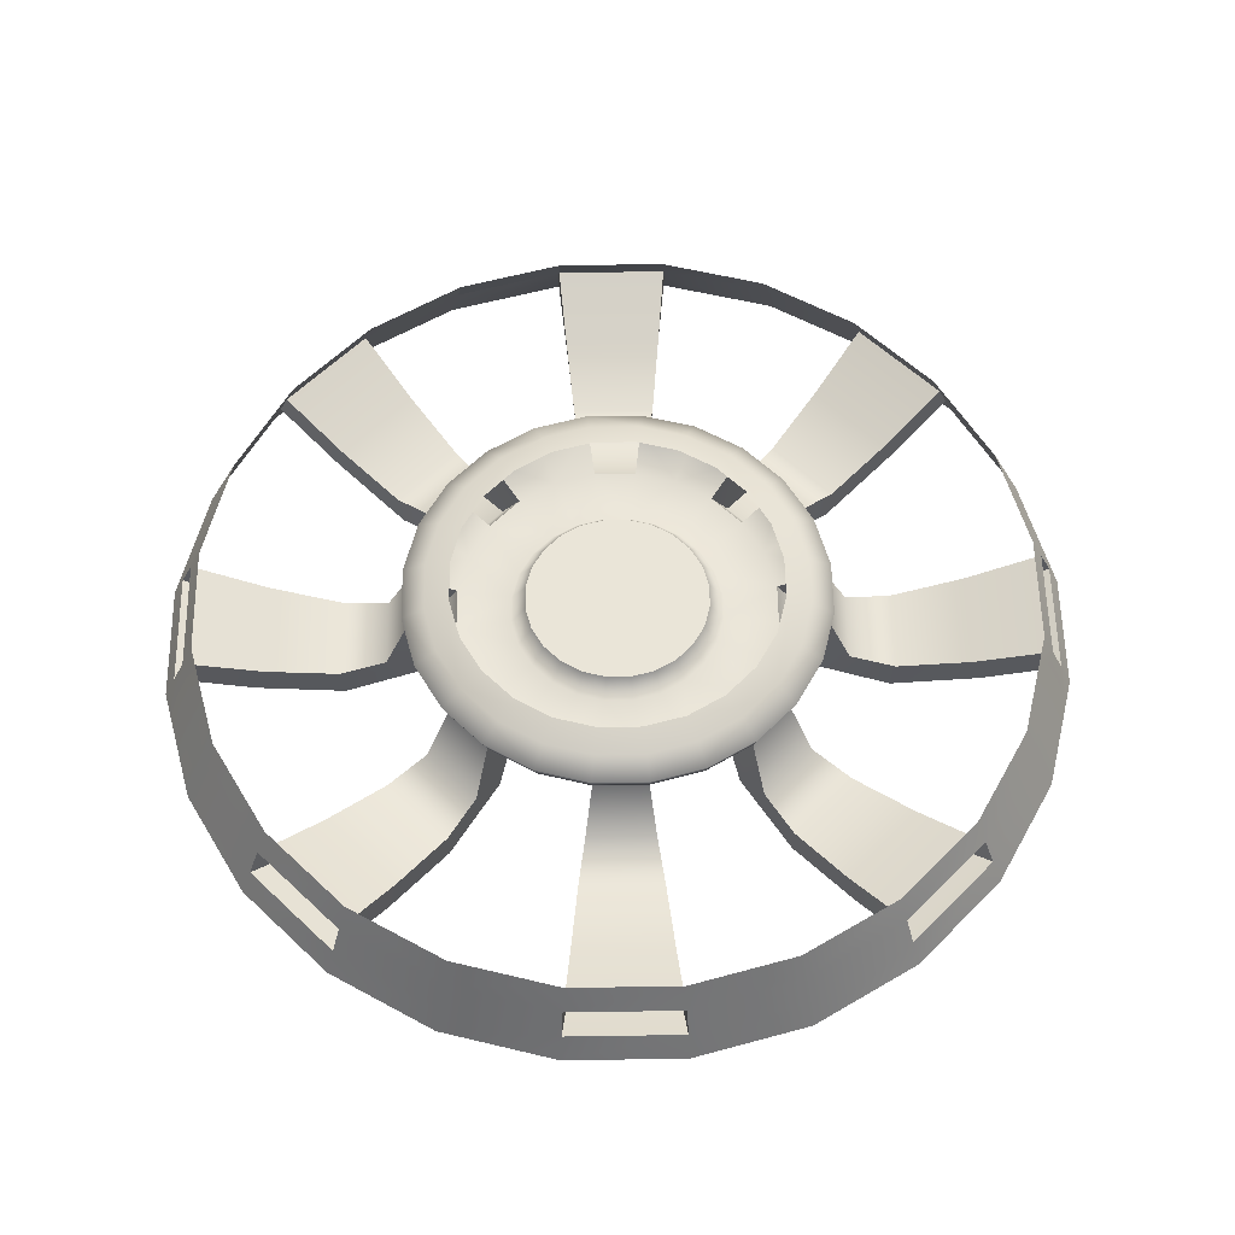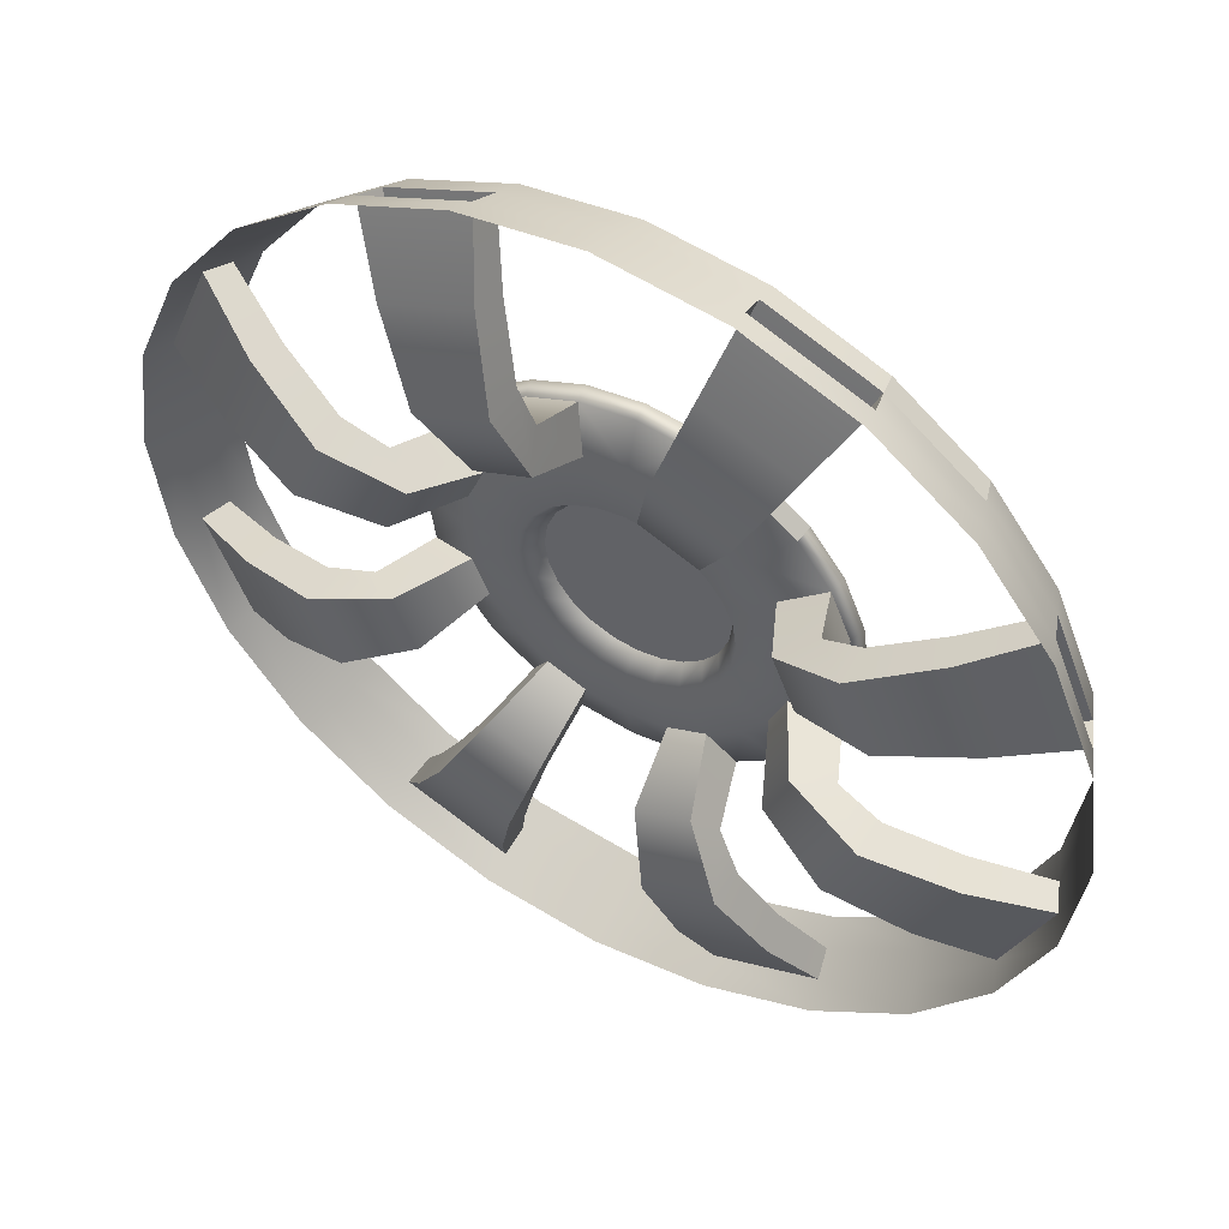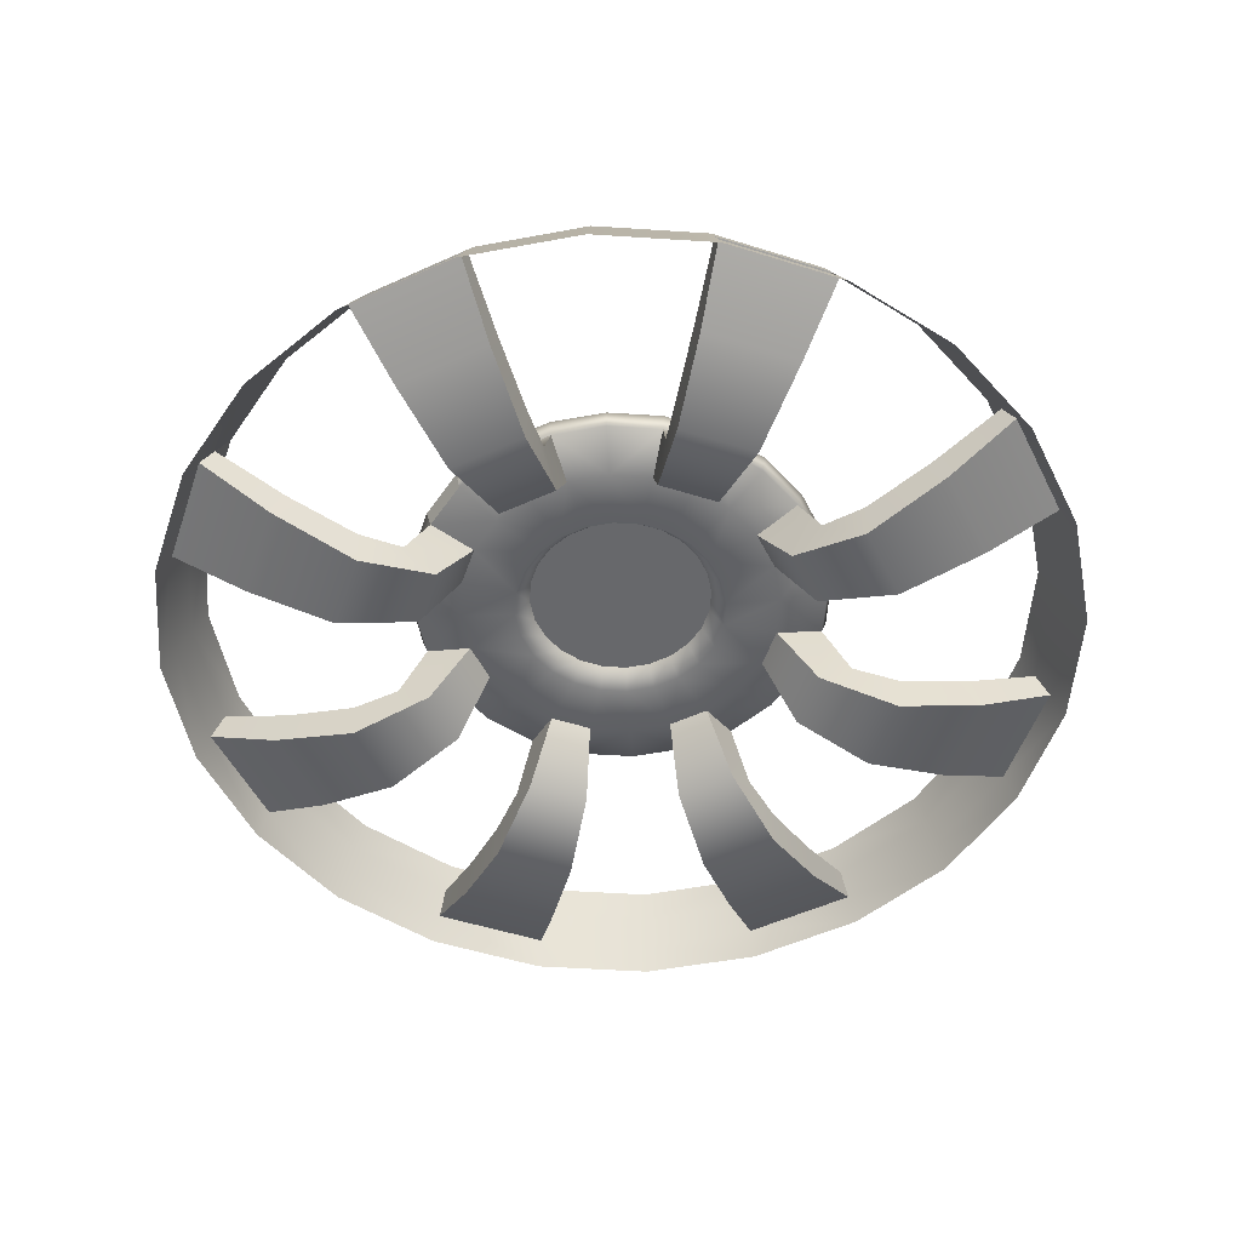
<metadata>
{"format":"obj","ext":"obj","renderer":"f3d","projection":"perspective","resolution":1024,"background":"white","views":[{"elev":58.7,"azim":21.6,"up":"+Z"},{"elev":51.3,"azim":-150.0,"up":"+Y"},{"elev":-52.3,"azim":-86.3,"up":"+Z"}]}
</metadata>
<code>
g default
v 0 0.2011 -0.5357
v 0 0.3624 -0.4657
v -0 -0.2011 -0.5357
v -0 -0.3624 -0.4657
v -0.2011 0 -0.5357
v -0.3624 0 -0.4657
v -0.4567 0 -0.5457
v 0 0.4567 -0.5457
v -0.1422 0.1422 -0.5357
v -0.3229 0.3229 -0.5457
v -0.1647 0.1647 -0.5811
v 0 0.2329 -0.5811
v -0.05195 0.194 -0.5357
v -0.06017 0.2248 -0.5811
v -0.1005 0.1739 -0.5357
v -0.1164 0.2015 -0.5811
v -0.118 0.4408 -0.5457
v 0 0.3527 -0.5761
v -0.09112 0.3404 -0.5761
v -0.2494 0.2494 -0.5761
v -0.1762 0.3051 -0.5761
v -0.2282 0.3951 -0.5457
v -0.2329 0 -0.5811
v -0.1739 0.1005 -0.5357
v -0.2015 0.1164 -0.5811
v -0.194 0.05195 -0.5357
v -0.2248 0.06017 -0.5811
v -0.3951 0.2282 -0.5457
v -0.3051 0.1762 -0.5761
v -0.3527 0 -0.5761
v -0.3404 0.09112 -0.5761
v -0.4408 0.118 -0.5457
v -0.2563 0.2563 -0.4657
v 0 0.4682 -0.5119
v -0.331 0.331 -0.5119
v -0.121 0.4518 -0.5119
v -0.234 0.405 -0.5119
v -0.09364 0.3498 -0.4657
v 0 0.4176 -0.4835
v -0.1079 0.403 -0.4835
v -0.2953 0.2953 -0.4835
v -0.2087 0.3613 -0.4835
v -0.1811 0.3135 -0.4657
v -0.4682 0 -0.5119
v -0.405 0.234 -0.5119
v -0.4518 0.121 -0.5119
v -0.3135 0.1811 -0.4657
v -0.3613 0.2087 -0.4835
v -0.4176 0 -0.4835
v -0.403 0.1079 -0.4835
v -0.3498 0.09364 -0.4657
v -0 -0.4567 -0.5457
v -0.1422 -0.1422 -0.5357
v -0.3229 -0.3229 -0.5457
v -0.1647 -0.1647 -0.5811
v -0.194 -0.05195 -0.5357
v -0.2248 -0.06017 -0.5811
v -0.1739 -0.1005 -0.5357
v -0.2015 -0.1164 -0.5811
v -0.4408 -0.118 -0.5457
v -0.3404 -0.09112 -0.5761
v -0.2494 -0.2494 -0.5761
v -0.3051 -0.1762 -0.5761
v -0.3951 -0.2282 -0.5457
v -0 -0.2329 -0.5811
v -0.1005 -0.1739 -0.5357
v -0.1164 -0.2015 -0.5811
v -0.05195 -0.194 -0.5357
v -0.06017 -0.2248 -0.5811
v -0.2282 -0.3951 -0.5457
v -0.1762 -0.3051 -0.5761
v -0 -0.3527 -0.5761
v -0.09112 -0.3404 -0.5761
v -0.118 -0.4408 -0.5457
v -0.2563 -0.2563 -0.4657
v -0.331 -0.331 -0.5119
v -0.4518 -0.121 -0.5119
v -0.405 -0.234 -0.5119
v -0.3498 -0.09364 -0.4657
v -0.403 -0.1079 -0.4835
v -0.2953 -0.2953 -0.4835
v -0.3613 -0.2087 -0.4835
v -0.3135 -0.1811 -0.4657
v -0 -0.4682 -0.5119
v -0.234 -0.405 -0.5119
v -0.121 -0.4518 -0.5119
v -0.1811 -0.3135 -0.4657
v -0.2087 -0.3613 -0.4835
v -0 -0.4176 -0.4835
v -0.1079 -0.403 -0.4835
v -0.09364 -0.3498 -0.4657
v 0.2011 -0 -0.5357
v 0.3624 -0 -0.4657
v 0.4567 -0 -0.5457
v 0.1422 -0.1422 -0.5357
v 0.3229 -0.3229 -0.5457
v 0.1647 -0.1647 -0.5811
v 0.05195 -0.194 -0.5357
v 0.06017 -0.2248 -0.5811
v 0.1005 -0.1739 -0.5357
v 0.1164 -0.2015 -0.5811
v 0.118 -0.4408 -0.5457
v 0.09112 -0.3404 -0.5761
v 0.2494 -0.2494 -0.5761
v 0.1762 -0.3051 -0.5761
v 0.2282 -0.3951 -0.5457
v 0.2329 -0 -0.5811
v 0.1739 -0.1005 -0.5357
v 0.2015 -0.1164 -0.5811
v 0.194 -0.05195 -0.5357
v 0.2248 -0.06017 -0.5811
v 0.3951 -0.2282 -0.5457
v 0.3051 -0.1762 -0.5761
v 0.3527 -0 -0.5761
v 0.3404 -0.09112 -0.5761
v 0.4408 -0.118 -0.5457
v 0.2563 -0.2563 -0.4657
v 0.331 -0.331 -0.5119
v 0.121 -0.4518 -0.5119
v 0.234 -0.405 -0.5119
v 0.09364 -0.3498 -0.4657
v 0.1079 -0.403 -0.4835
v 0.2953 -0.2953 -0.4835
v 0.2087 -0.3613 -0.4835
v 0.1811 -0.3135 -0.4657
v 0.4682 -0 -0.5119
v 0.405 -0.234 -0.5119
v 0.4518 -0.121 -0.5119
v 0.3135 -0.1811 -0.4657
v 0.3613 -0.2087 -0.4835
v 0.4176 -0 -0.4835
v 0.403 -0.1079 -0.4835
v 0.3498 -0.09364 -0.4657
v 0.1422 0.1422 -0.5357
v 0.3229 0.3229 -0.5457
v 0.1647 0.1647 -0.5811
v 0.194 0.05195 -0.5357
v 0.2248 0.06017 -0.5811
v 0.1739 0.1005 -0.5357
v 0.2015 0.1164 -0.5811
v 0.4408 0.118 -0.5457
v 0.3404 0.09112 -0.5761
v 0.2494 0.2494 -0.5761
v 0.3051 0.1762 -0.5761
v 0.3951 0.2282 -0.5457
v 0.1005 0.1739 -0.5357
v 0.1164 0.2015 -0.5811
v 0.05195 0.194 -0.5357
v 0.06017 0.2248 -0.5811
v 0.2282 0.3951 -0.5457
v 0.1762 0.3051 -0.5761
v 0.09112 0.3404 -0.5761
v 0.118 0.4408 -0.5457
v 0.2563 0.2563 -0.4657
v 0.331 0.331 -0.5119
v 0.4518 0.121 -0.5119
v 0.405 0.234 -0.5119
v 0.3498 0.09364 -0.4657
v 0.403 0.1079 -0.4835
v 0.2953 0.2953 -0.4835
v 0.3613 0.2087 -0.4835
v 0.3135 0.1811 -0.4657
v 0.234 0.405 -0.5119
v 0.121 0.4518 -0.5119
v 0.1811 0.3135 -0.4657
v 0.2087 0.3613 -0.4835
v 0.1079 0.403 -0.4835
v 0.09364 0.3498 -0.4657
v 0 1 -0.7057
v 0 0.9186 -0.5257
v -0 -1 -0.7057
v -0 -0.9186 -0.5257
v -1 0 -0.7057
v -0.9186 0 -0.5257
v -0.7071 0.7071 -0.7057
v -0.6495 0.6495 -0.5257
v -0.6879 0.6879 -0.6457
v 0 0.9729 -0.6457
v -0.2584 0.9651 -0.7057
v -0.2514 0.9389 -0.6457
v -0.4997 0.8651 -0.7057
v -0.4862 0.8416 -0.6457
v -0.2373 0.8865 -0.5257
v 0 0.9457 -0.5857
v -0.2443 0.9127 -0.5857
v -0.6687 0.6687 -0.5857
v -0.4726 0.8182 -0.5857
v -0.459 0.7947 -0.5257
v -0.9729 0 -0.6457
v -0.8651 0.4997 -0.7057
v -0.8416 0.4862 -0.6457
v -0.9651 0.2584 -0.7057
v -0.9389 0.2514 -0.6457
v -0.7947 0.459 -0.5257
v -0.8182 0.4726 -0.5857
v -0.9457 0 -0.5857
v -0.9127 0.2443 -0.5857
v -0.8865 0.2373 -0.5257
v -0.7071 -0.7071 -0.7057
v -0.6495 -0.6495 -0.5257
v -0.6879 -0.6879 -0.6457
v -0.9651 -0.2584 -0.7057
v -0.9389 -0.2514 -0.6457
v -0.8651 -0.4997 -0.7057
v -0.8416 -0.4862 -0.6457
v -0.8865 -0.2373 -0.5257
v -0.9127 -0.2443 -0.5857
v -0.6687 -0.6687 -0.5857
v -0.8182 -0.4726 -0.5857
v -0.7947 -0.459 -0.5257
v -0 -0.9729 -0.6457
v -0.4997 -0.8651 -0.7057
v -0.4862 -0.8416 -0.6457
v -0.2584 -0.9651 -0.7057
v -0.2514 -0.9389 -0.6457
v -0.459 -0.7947 -0.5257
v -0.4726 -0.8182 -0.5857
v -0 -0.9457 -0.5857
v -0.2443 -0.9127 -0.5857
v -0.2373 -0.8865 -0.5257
v 1 -0 -0.7057
v 0.9186 -0 -0.5257
v 0.7071 -0.7071 -0.7057
v 0.6495 -0.6495 -0.5257
v 0.6879 -0.6879 -0.6457
v 0.2584 -0.9651 -0.7057
v 0.2514 -0.9389 -0.6457
v 0.4997 -0.8651 -0.7057
v 0.4862 -0.8416 -0.6457
v 0.2373 -0.8865 -0.5257
v 0.2443 -0.9127 -0.5857
v 0.6687 -0.6687 -0.5857
v 0.4726 -0.8182 -0.5857
v 0.459 -0.7947 -0.5257
v 0.9729 -0 -0.6457
v 0.8651 -0.4997 -0.7057
v 0.8416 -0.4862 -0.6457
v 0.9651 -0.2584 -0.7057
v 0.9389 -0.2514 -0.6457
v 0.7947 -0.459 -0.5257
v 0.8182 -0.4726 -0.5857
v 0.9457 -0 -0.5857
v 0.9127 -0.2443 -0.5857
v 0.8865 -0.2373 -0.5257
v 0.7071 0.7071 -0.7057
v 0.6495 0.6495 -0.5257
v 0.6879 0.6879 -0.6457
v 0.9651 0.2584 -0.7057
v 0.9389 0.2514 -0.6457
v 0.8651 0.4997 -0.7057
v 0.8416 0.4862 -0.6457
v 0.8865 0.2373 -0.5257
v 0.9127 0.2443 -0.5857
v 0.6687 0.6687 -0.5857
v 0.8182 0.4726 -0.5857
v 0.7947 0.459 -0.5257
v 0.4997 0.8651 -0.7057
v 0.4862 0.8416 -0.6457
v 0.2584 0.9651 -0.7057
v 0.2514 0.9389 -0.6457
v 0.459 0.7947 -0.5257
v 0.4726 0.8182 -0.5857
v 0.2443 0.9127 -0.5857
v 0.2373 0.8865 -0.5257
v -0.3229 0.3229 -0.5457
v -0.2282 0.3951 -0.5457
v -0.331 0.331 -0.5119
v -0.234 0.405 -0.5119
v -0.4726 0.8182 -0.5857
v -0.6687 0.6687 -0.5857
v -0.459 0.7947 -0.5257
v -0.6495 0.6495 -0.5257
v -0.2264 0.3733 -0.7254
v -0.2642 0.4403 -0.6736
v -0.1245 0.4982 -0.6736
v -0.1039 0.4241 -0.7254
v -0.3115 0.5259 -0.7776
v -0.3181 0.5286 -0.694
v -0.1488 0.5987 -0.694
v -0.1516 0.5922 -0.7776
v -0.404 0.6962 -0.7229
v -0.3945 0.6713 -0.6517
v -0.1957 0.7536 -0.6517
v -0.2066 0.778 -0.7229
v -0.4241 0.1039 -0.7254
v -0.4982 0.1245 -0.6736
v -0.4403 0.2642 -0.6736
v -0.3733 0.2264 -0.7254
v -0.5922 0.1516 -0.7776
v -0.5987 0.1488 -0.694
v -0.5286 0.3181 -0.694
v -0.5259 0.3115 -0.7776
v -0.778 0.2066 -0.7229
v -0.7536 0.1957 -0.6517
v -0.6713 0.3945 -0.6517
v -0.6962 0.404 -0.7229
v -0.3733 -0.2264 -0.7254
v -0.4403 -0.2642 -0.6736
v -0.4982 -0.1245 -0.6736
v -0.4241 -0.1039 -0.7254
v -0.5259 -0.3115 -0.7776
v -0.5286 -0.3181 -0.694
v -0.5987 -0.1488 -0.694
v -0.5922 -0.1516 -0.7776
v -0.6962 -0.404 -0.7229
v -0.6713 -0.3945 -0.6517
v -0.7536 -0.1957 -0.6517
v -0.778 -0.2066 -0.7229
v -0.1039 -0.4241 -0.7254
v -0.1245 -0.4982 -0.6736
v -0.2642 -0.4403 -0.6736
v -0.2264 -0.3733 -0.7254
v -0.1516 -0.5922 -0.7776
v -0.1488 -0.5987 -0.694
v -0.3181 -0.5286 -0.694
v -0.3115 -0.5259 -0.7776
v -0.2066 -0.778 -0.7229
v -0.1957 -0.7536 -0.6517
v -0.3945 -0.6713 -0.6517
v -0.404 -0.6962 -0.7229
v 0.2264 -0.3733 -0.7254
v 0.2642 -0.4403 -0.6736
v 0.1245 -0.4982 -0.6736
v 0.1039 -0.4241 -0.7254
v 0.3115 -0.5259 -0.7776
v 0.3181 -0.5286 -0.694
v 0.1488 -0.5987 -0.694
v 0.1516 -0.5922 -0.7776
v 0.404 -0.6962 -0.7229
v 0.3945 -0.6713 -0.6517
v 0.1957 -0.7536 -0.6517
v 0.2066 -0.778 -0.7229
v 0.4241 -0.1039 -0.7254
v 0.4982 -0.1245 -0.6736
v 0.4403 -0.2642 -0.6736
v 0.3733 -0.2264 -0.7254
v 0.5922 -0.1516 -0.7776
v 0.5987 -0.1488 -0.694
v 0.5286 -0.3181 -0.694
v 0.5259 -0.3115 -0.7776
v 0.778 -0.2066 -0.7229
v 0.7536 -0.1957 -0.6517
v 0.6713 -0.3945 -0.6517
v 0.6962 -0.404 -0.7229
v 0.3733 0.2264 -0.7254
v 0.4403 0.2642 -0.6736
v 0.4982 0.1245 -0.6736
v 0.4241 0.1039 -0.7254
v 0.5259 0.3115 -0.7776
v 0.5286 0.3181 -0.694
v 0.5987 0.1488 -0.694
v 0.5922 0.1516 -0.7776
v 0.6962 0.404 -0.7229
v 0.6713 0.3945 -0.6517
v 0.7536 0.1957 -0.6517
v 0.778 0.2066 -0.7229
v 0.1039 0.4241 -0.7254
v 0.1245 0.4982 -0.6736
v 0.2642 0.4403 -0.6736
v 0.2264 0.3733 -0.7254
v 0.1516 0.5922 -0.7776
v 0.1488 0.5987 -0.694
v 0.3181 0.5286 -0.694
v 0.3115 0.5259 -0.7776
v 0.2066 0.778 -0.7229
v 0.1957 0.7536 -0.6517
v 0.3945 0.6713 -0.6517
v 0.404 0.6962 -0.7229
f 39 2 168 167
f 89 4 91 90
f 49 6 51 50
f 30 7 32 31
f 20 10 22 21
f 15 9 11 16
f 1 13 14 12
f 13 15 16 14
f 17 8 18 19
f 18 12 14 19
f 11 20 21 16
f 21 19 14 16
f 26 5 23 27
f 9 24 25 11
f 24 26 27 25
f 28 10 20 29
f 20 11 25 29
f 23 30 31 27
f 31 29 25 27
f 33 43 42 41
f 266 265 267 268
f 34 8 17 36
f 17 22 37 36
f 38 2 39 40
f 39 34 36 40
f 37 35 41 42
f 40 36 37 42
f 43 38 40 42
f 7 44 46 32
f 45 35 10 28
f 46 45 28 32
f 47 33 41 48
f 41 35 45 48
f 44 49 50 46
f 50 48 45 46
f 51 47 48 50
f 72 52 74 73
f 62 54 64 63
f 58 53 55 59
f 5 56 57 23
f 56 58 59 57
f 60 7 30 61
f 30 23 57 61
f 55 62 63 59
f 63 61 57 59
f 68 3 65 69
f 53 66 67 55
f 66 68 69 67
f 70 54 62 71
f 62 55 67 71
f 65 72 73 69
f 73 71 67 69
f 75 83 82 81
f 64 54 76 78
f 44 7 60 77
f 60 64 78 77
f 79 6 49 80
f 49 44 77 80
f 78 76 81 82
f 80 77 78 82
f 83 79 80 82
f 52 84 86 74
f 85 76 54 70
f 86 85 70 74
f 87 75 81 88
f 81 76 85 88
f 84 89 90 86
f 90 88 85 86
f 91 87 88 90
f 131 93 133 132
f 114 94 116 115
f 104 96 106 105
f 100 95 97 101
f 3 98 99 65
f 98 100 101 99
f 102 52 72 103
f 72 65 99 103
f 97 104 105 101
f 105 103 99 101
f 110 92 107 111
f 95 108 109 97
f 108 110 111 109
f 112 96 104 113
f 104 97 109 113
f 107 114 115 111
f 115 113 109 111
f 117 125 124 123
f 106 96 118 120
f 84 52 102 119
f 102 106 120 119
f 121 4 89 122
f 89 84 119 122
f 120 118 123 124
f 122 119 120 124
f 125 121 122 124
f 94 126 128 116
f 127 118 96 112
f 128 127 112 116
f 129 117 123 130
f 123 118 127 130
f 126 131 132 128
f 132 130 127 128
f 133 129 130 132
f 18 8 153 152
f 143 135 145 144
f 139 134 136 140
f 92 137 138 107
f 137 139 140 138
f 141 94 114 142
f 114 107 138 142
f 136 143 144 140
f 144 142 138 140
f 148 1 12 149
f 134 146 147 136
f 146 148 149 147
f 150 135 143 151
f 143 136 147 151
f 12 18 152 149
f 152 151 147 149
f 154 162 161 160
f 145 135 155 157
f 126 94 141 156
f 141 145 157 156
f 158 93 131 159
f 131 126 156 159
f 157 155 160 161
f 159 156 157 161
f 162 158 159 161
f 8 34 164 153
f 163 155 135 150
f 164 163 150 153
f 165 154 160 166
f 160 155 163 166
f 34 39 167 164
f 167 166 163 164
f 168 165 166 167
f 184 263 264 170
f 218 219 220 172
f 196 197 198 174
f 270 269 271 272
f 181 182 177 175
f 169 178 180 179
f 179 180 182 181
f 183 185 184 170
f 184 185 180 178
f 177 182 187 186
f 188 187 185 183
f 192 193 189 173
f 175 177 191 190
f 190 191 193 192
f 194 195 186 176
f 186 195 191 177
f 189 193 197 196
f 198 197 195 194
f 208 209 210 200
f 204 205 201 199
f 173 189 203 202
f 202 203 205 204
f 206 207 196 174
f 196 207 203 189
f 201 205 209 208
f 210 209 207 206
f 214 215 211 171
f 199 201 213 212
f 212 213 215 214
f 216 217 208 200
f 208 217 213 201
f 211 215 219 218
f 220 219 217 216
f 242 243 244 222
f 232 233 234 224
f 228 229 225 223
f 171 211 227 226
f 226 227 229 228
f 230 231 218 172
f 218 231 227 211
f 225 229 233 232
f 234 233 231 230
f 238 239 235 221
f 223 225 237 236
f 236 237 239 238
f 240 241 232 224
f 232 241 237 225
f 235 239 243 242
f 244 243 241 240
f 254 255 256 246
f 250 251 247 245
f 221 235 249 248
f 248 249 251 250
f 252 253 242 222
f 242 253 249 235
f 247 251 255 254
f 256 255 253 252
f 259 260 178 169
f 245 247 258 257
f 257 258 260 259
f 261 262 254 246
f 254 262 258 247
f 178 260 263 184
f 264 263 262 261
f 9 15 13 1 148 146 134 139 137 92 110 108 95 100 98 3 68 66 53 58 56 5 26 24
f 22 10 265 266
f 10 35 267 265
f 35 37 268 267
f 37 22 266 268
f 186 187 269 270
f 187 188 271 269
f 188 176 272 271
f 176 186 270 272
f 281 282 187 182
f 282 283 185 187
f 283 284 180 185
f 284 281 182 180
f 21 22 274 273
f 22 17 275 274
f 17 19 276 275
f 19 21 273 276
f 273 274 278 277
f 274 275 279 278
f 275 276 280 279
f 276 273 277 280
f 277 278 282 281
f 278 279 283 282
f 279 280 284 283
f 280 277 281 284
f 293 294 197 193
f 294 295 195 197
f 295 296 191 195
f 296 293 193 191
f 31 32 286 285
f 32 28 287 286
f 28 29 288 287
f 29 31 285 288
f 285 286 290 289
f 286 287 291 290
f 287 288 292 291
f 288 285 289 292
f 289 290 294 293
f 290 291 295 294
f 291 292 296 295
f 292 289 293 296
f 305 306 209 205
f 306 307 207 209
f 307 308 203 207
f 308 305 205 203
f 63 64 298 297
f 64 60 299 298
f 60 61 300 299
f 61 63 297 300
f 297 298 302 301
f 298 299 303 302
f 299 300 304 303
f 300 297 301 304
f 301 302 306 305
f 302 303 307 306
f 303 304 308 307
f 304 301 305 308
f 317 318 219 215
f 318 319 217 219
f 319 320 213 217
f 320 317 215 213
f 73 74 310 309
f 74 70 311 310
f 70 71 312 311
f 71 73 309 312
f 309 310 314 313
f 310 311 315 314
f 311 312 316 315
f 312 309 313 316
f 313 314 318 317
f 314 315 319 318
f 315 316 320 319
f 316 313 317 320
f 329 330 233 229
f 330 331 231 233
f 331 332 227 231
f 332 329 229 227
f 105 106 322 321
f 106 102 323 322
f 102 103 324 323
f 103 105 321 324
f 321 322 326 325
f 322 323 327 326
f 323 324 328 327
f 324 321 325 328
f 325 326 330 329
f 326 327 331 330
f 327 328 332 331
f 328 325 329 332
f 341 342 243 239
f 342 343 241 243
f 343 344 237 241
f 344 341 239 237
f 115 116 334 333
f 116 112 335 334
f 112 113 336 335
f 113 115 333 336
f 333 334 338 337
f 334 335 339 338
f 335 336 340 339
f 336 333 337 340
f 337 338 342 341
f 338 339 343 342
f 339 340 344 343
f 340 337 341 344
f 353 354 255 251
f 354 355 253 255
f 355 356 249 253
f 356 353 251 249
f 144 145 346 345
f 145 141 347 346
f 141 142 348 347
f 142 144 345 348
f 345 346 350 349
f 346 347 351 350
f 347 348 352 351
f 348 345 349 352
f 349 350 354 353
f 350 351 355 354
f 351 352 356 355
f 352 349 353 356
f 365 366 263 260
f 366 367 262 263
f 367 368 258 262
f 368 365 260 258
f 152 153 358 357
f 153 150 359 358
f 150 151 360 359
f 151 152 357 360
f 357 358 362 361
f 358 359 363 362
f 359 360 364 363
f 360 357 361 364
f 361 362 366 365
f 362 363 367 366
f 363 364 368 367
f 364 361 365 368

</code>
